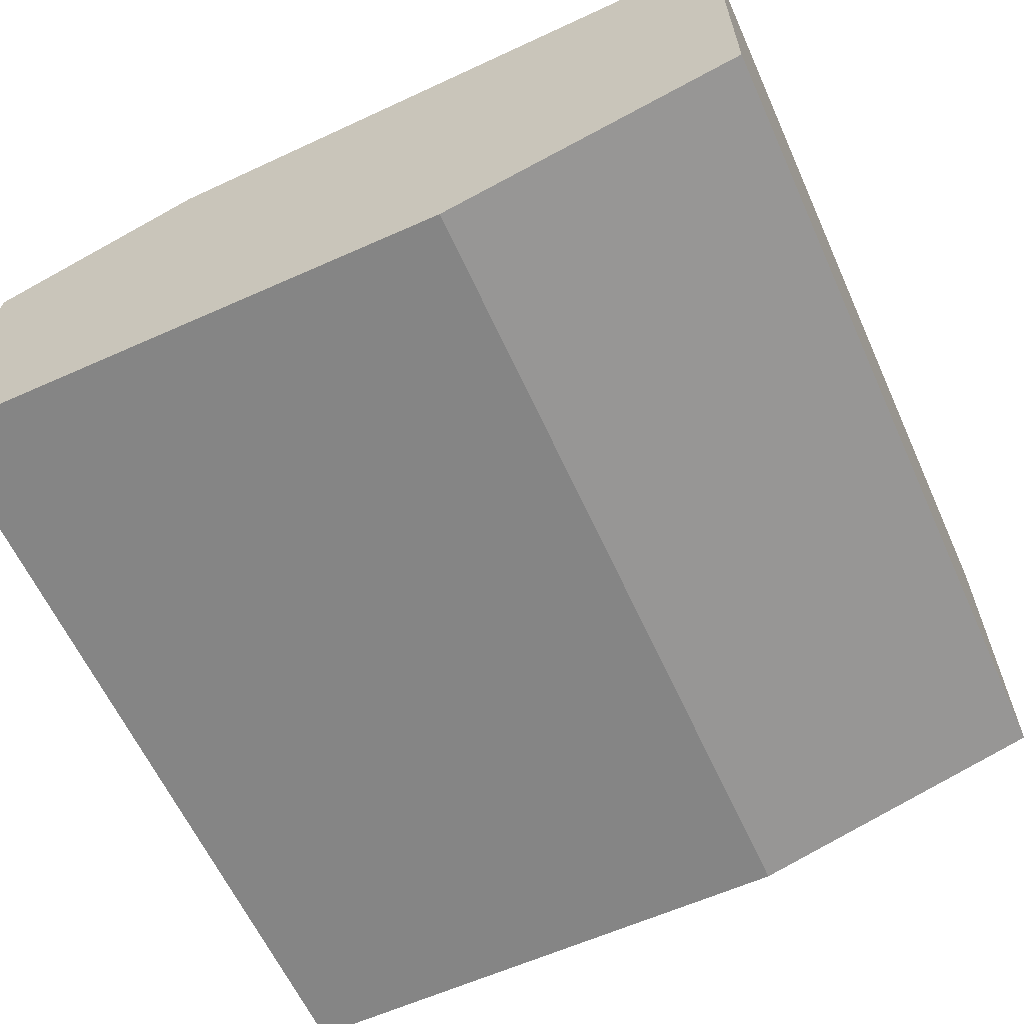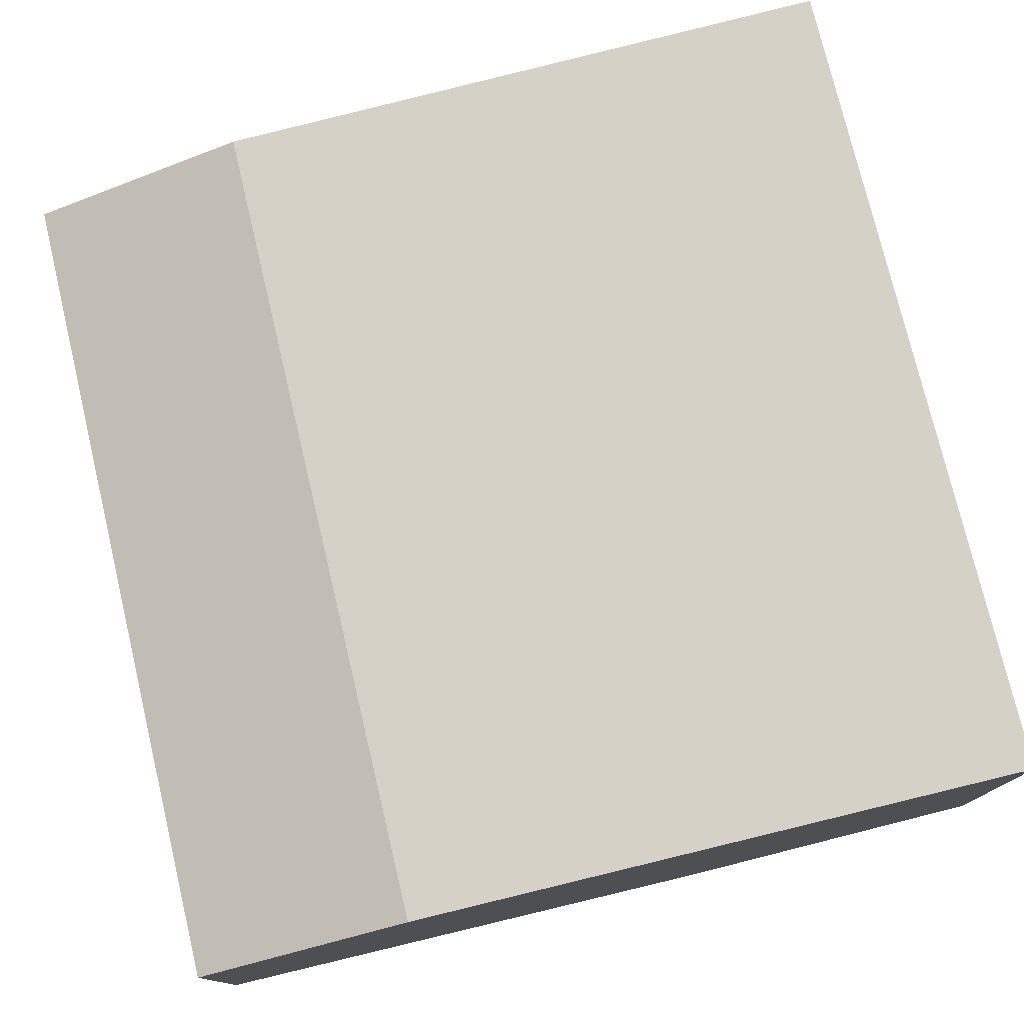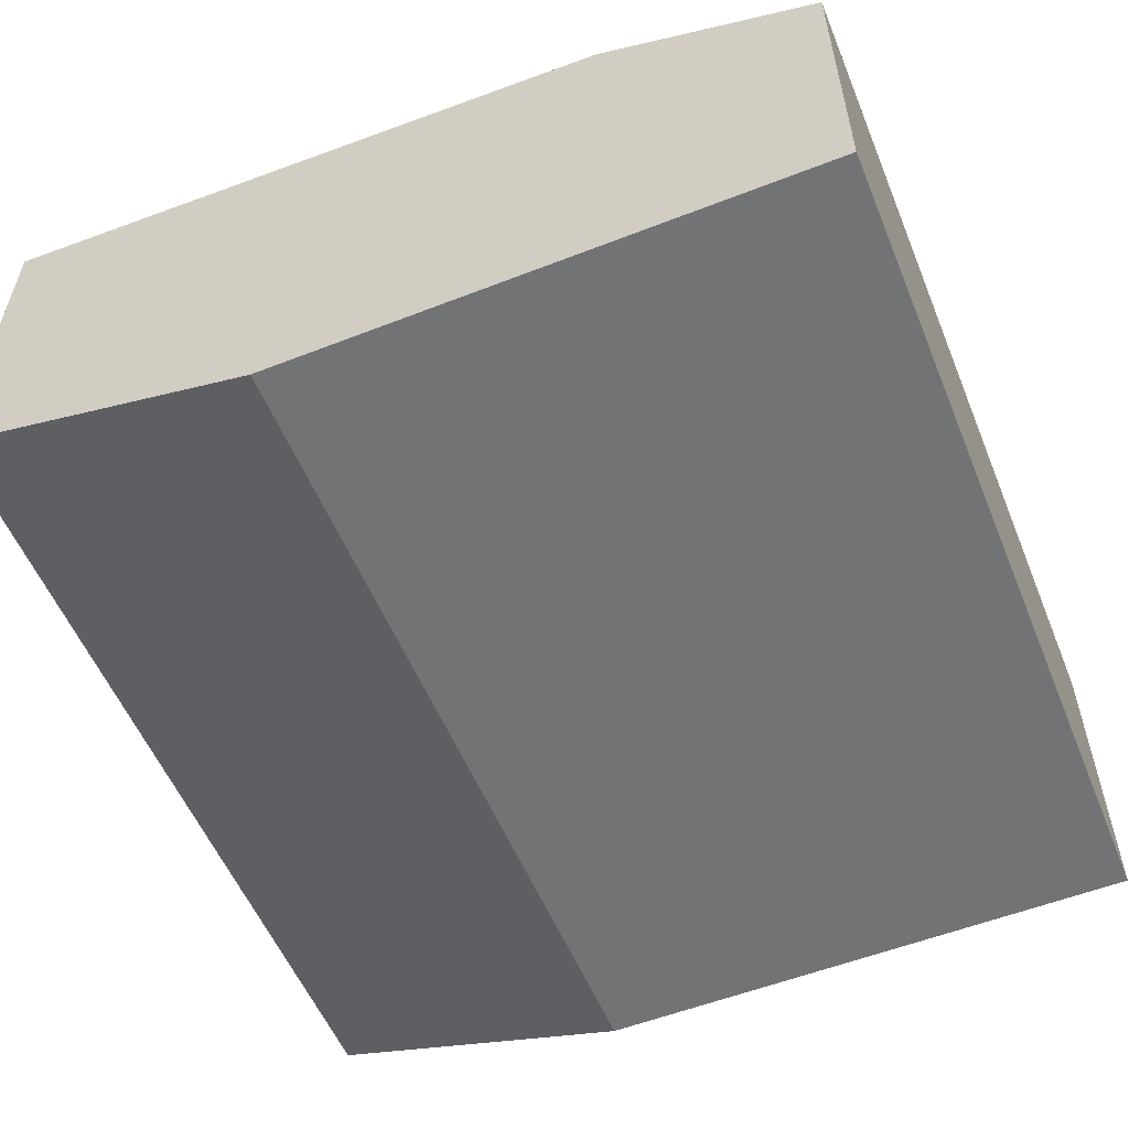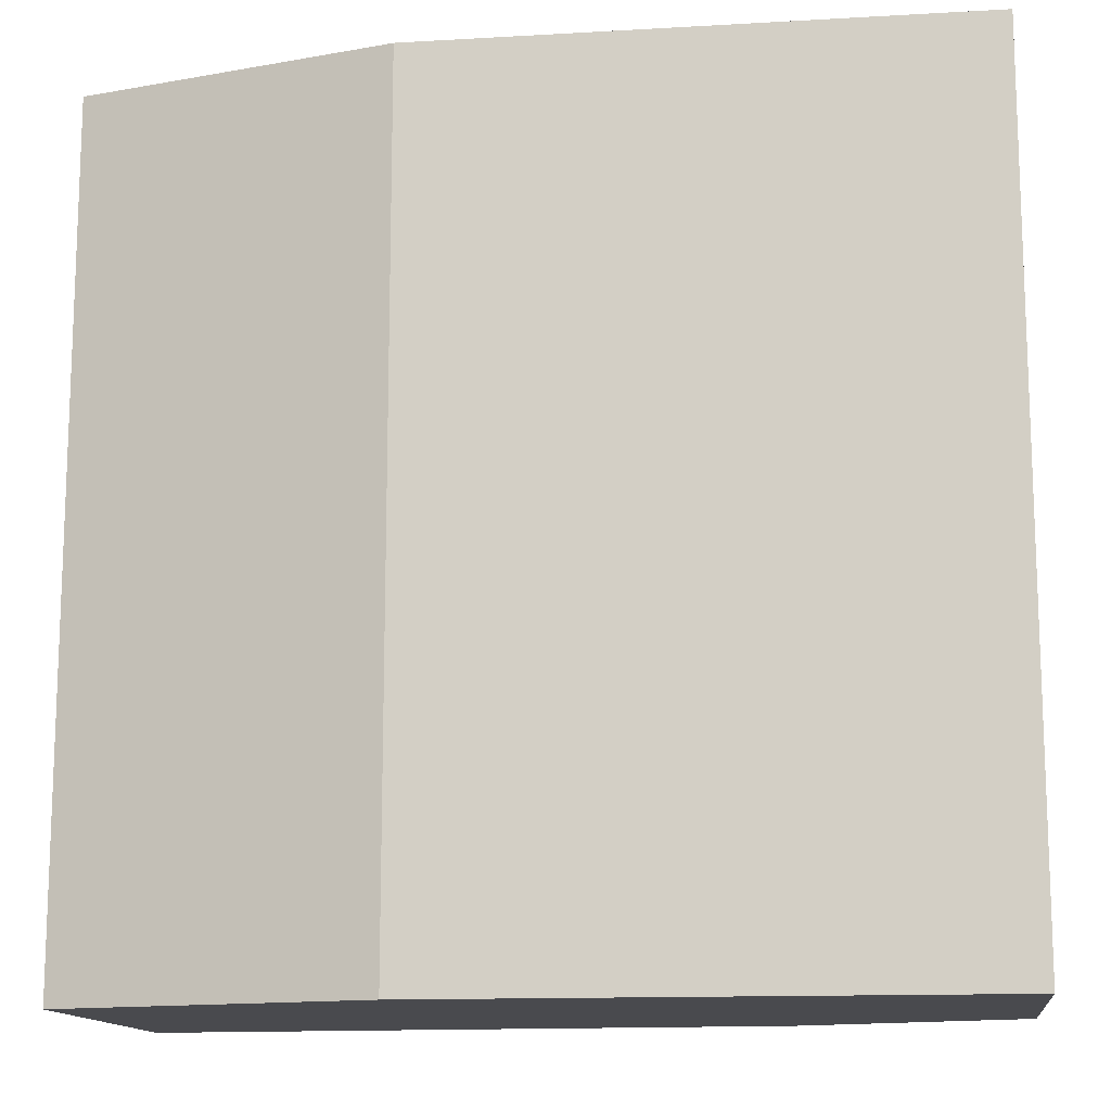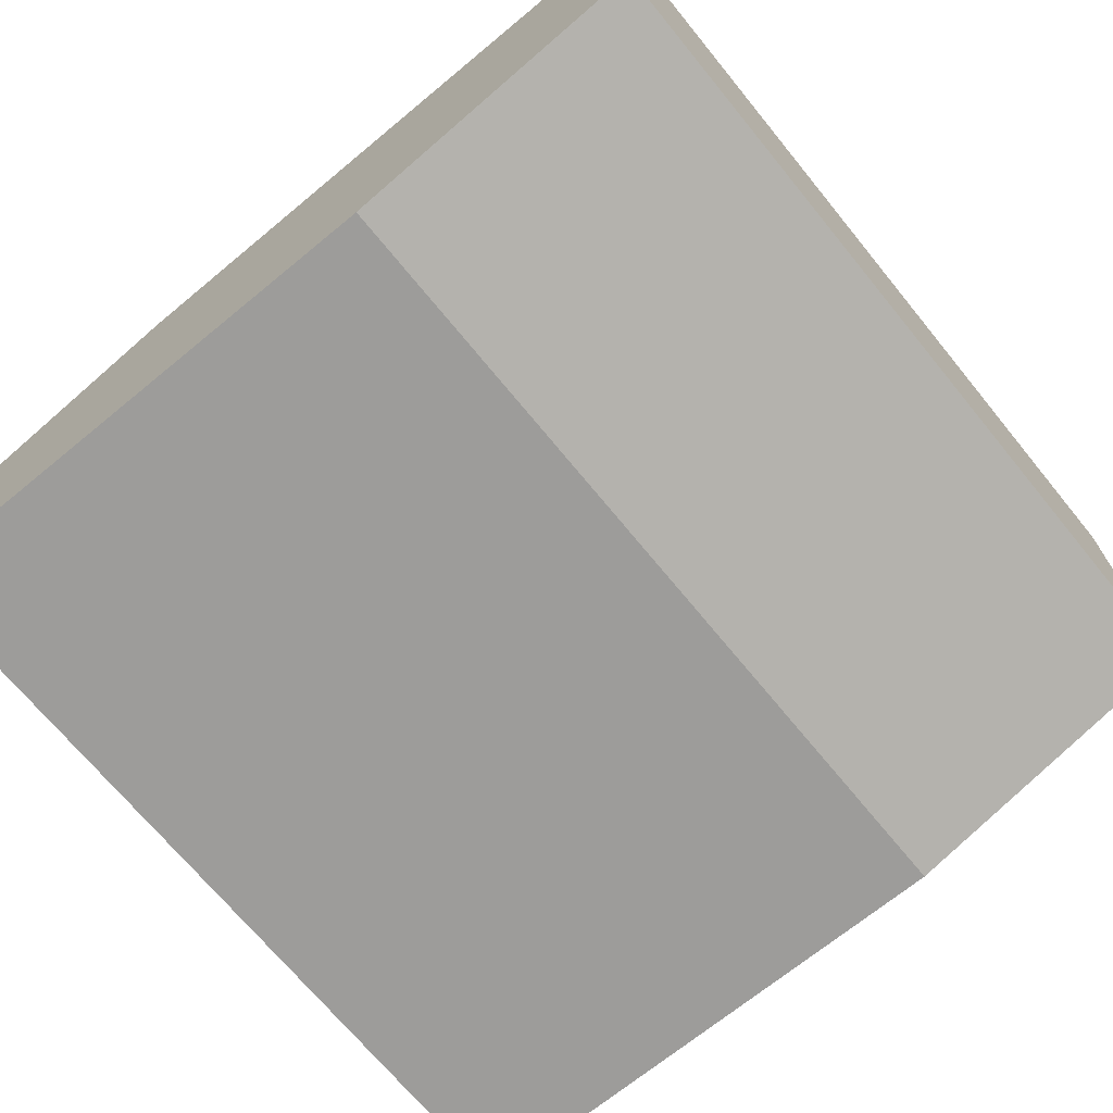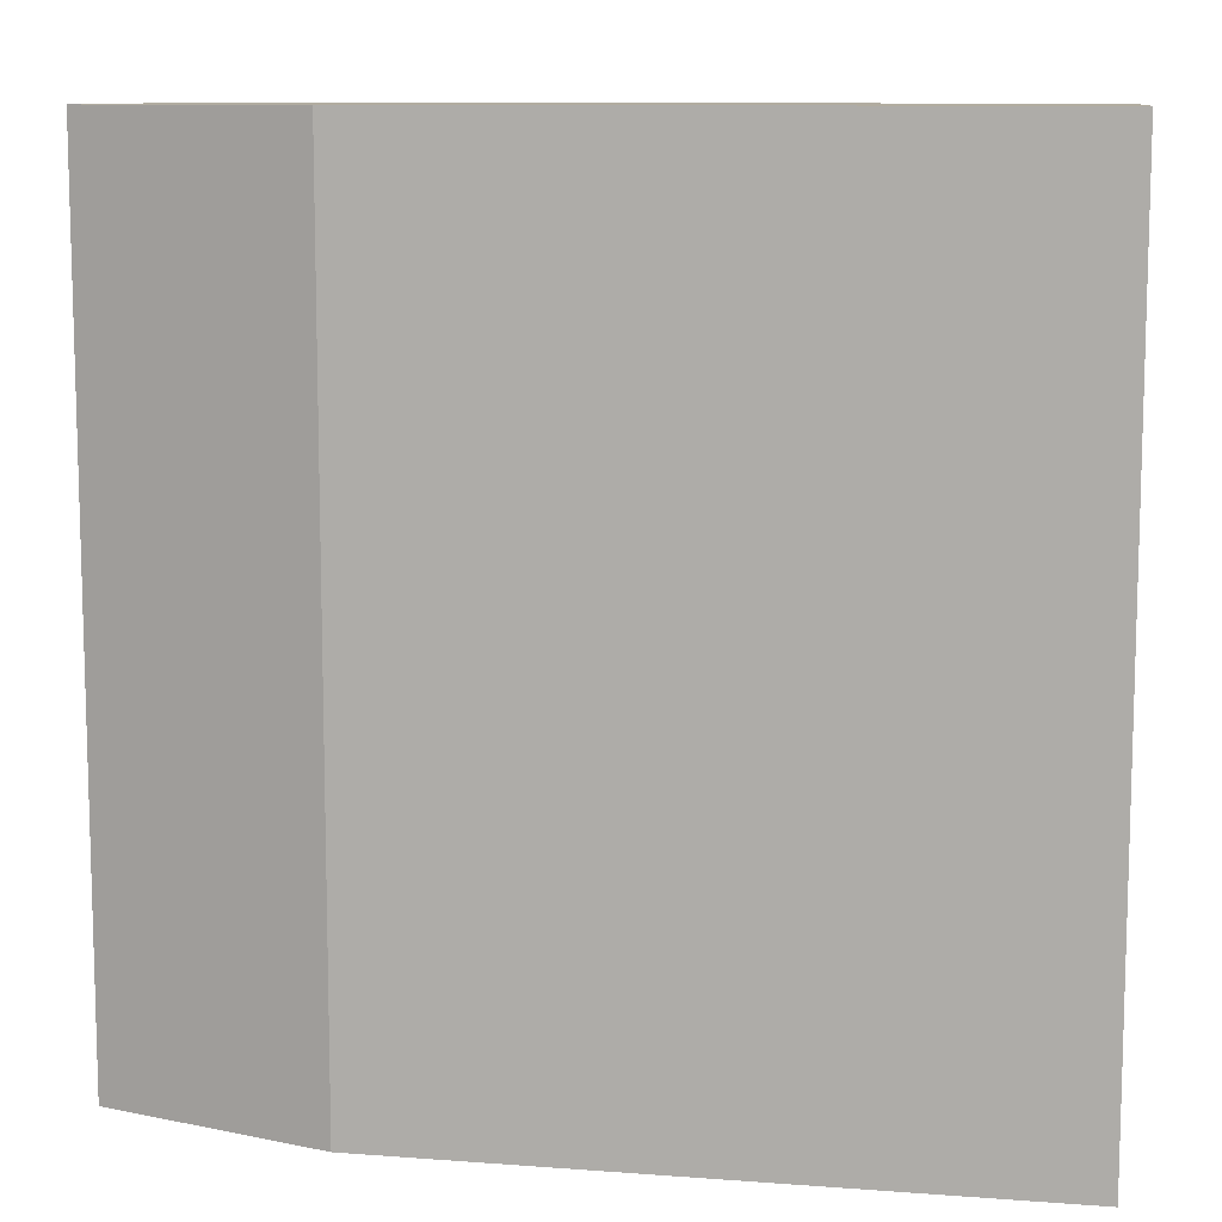
<metadata>
{"format":"obj","ext":"obj","renderer":"f3d","projection":"perspective","resolution":1024,"background":"white","views":[{"elev":-61.8,"azim":-155.6,"up":"+Y"},{"elev":76.7,"azim":166.6,"up":"+Y"},{"elev":-55.7,"azim":22.3,"up":"+Y"},{"elev":-13.4,"azim":7.4,"up":"+Z"},{"elev":-70.3,"azim":-140.7,"up":"+Y"},{"elev":10.1,"azim":-172.2,"up":"+Z"}]}
</metadata>
<code>
v 0.1811 0.2786 -0.3341
v 0.1811 0.2786 -0.14
v 0.1811 0.2043 -0.3341
v 0.13 0.2972 -0.3341
v 0.1811 0.2043 -0.14
v 0.13 0.2972 -0.14
v 0.05573 0.2043 -0.3341
v -0.0157 0.305 -0.3341
v 0.05573 0.2043 -0.14
v -0.0157 0.305 -0.14
v -0.0157 0.2229 -0.3341
v -0.0157 0.2229 -0.14
f 2 9 5
f 3 5 9
f 3 9 7
f 4 8 10
f 8 11 12
f 8 12 10
f 7 9 12
f 7 12 11
f 4 10 6
f 2 12 9
f 1 7 11
f 2 6 10
f 1 2 5
f 1 5 3
f 1 3 7
f 2 10 12
f 1 8 4
f 1 4 6
f 1 6 2
f 1 11 8

</code>
